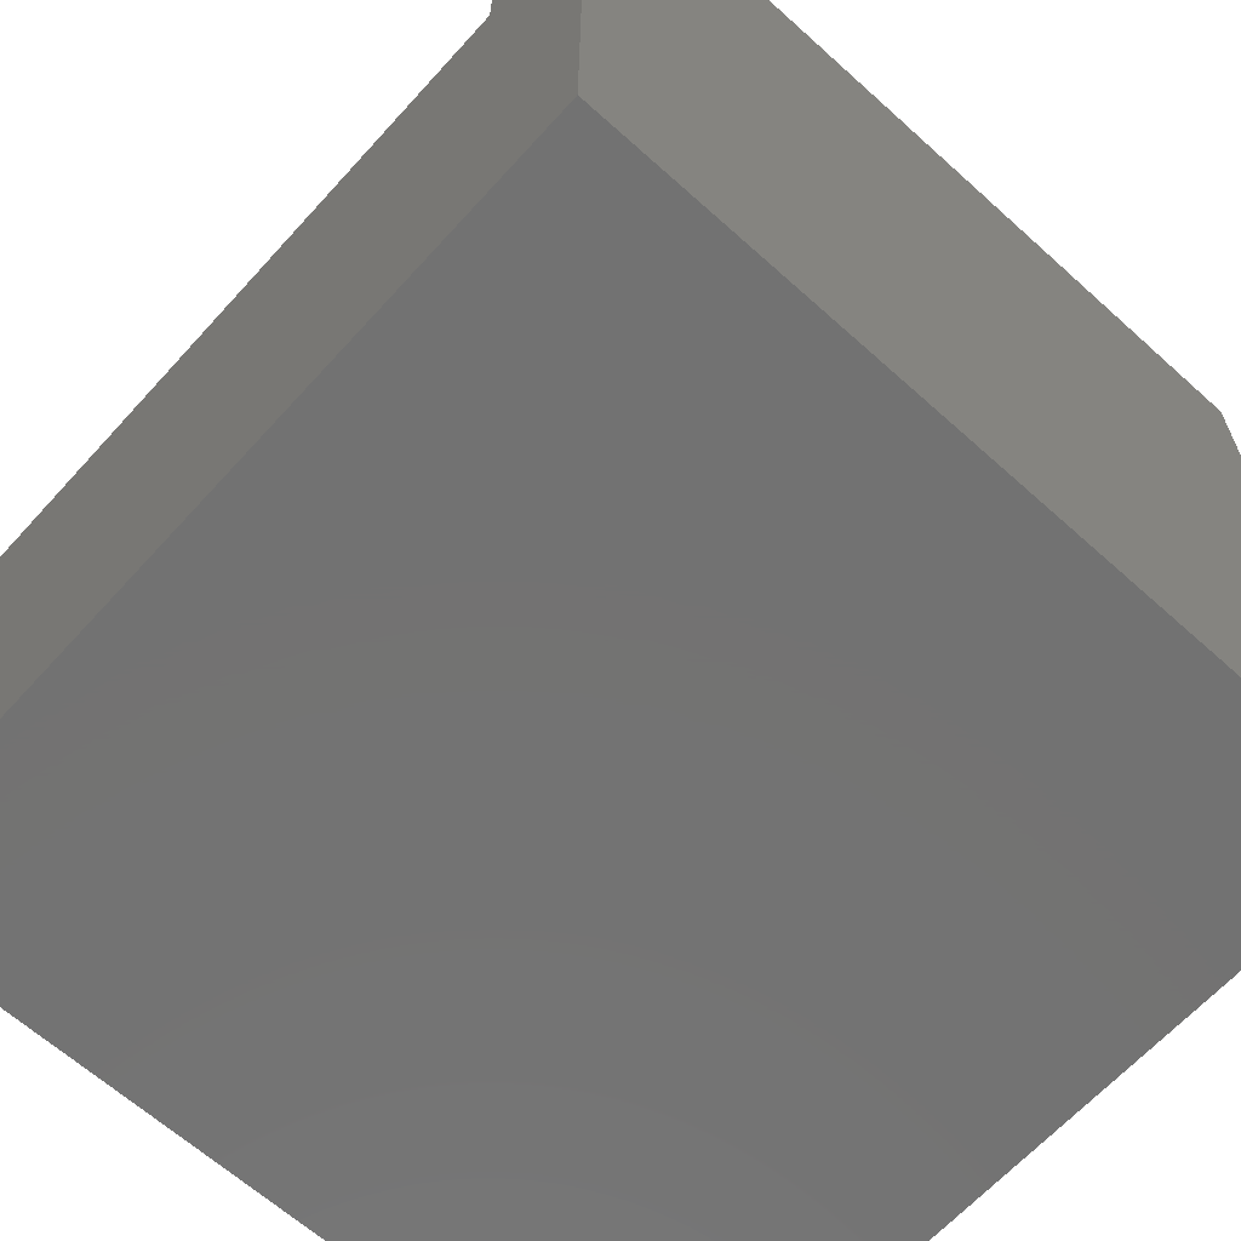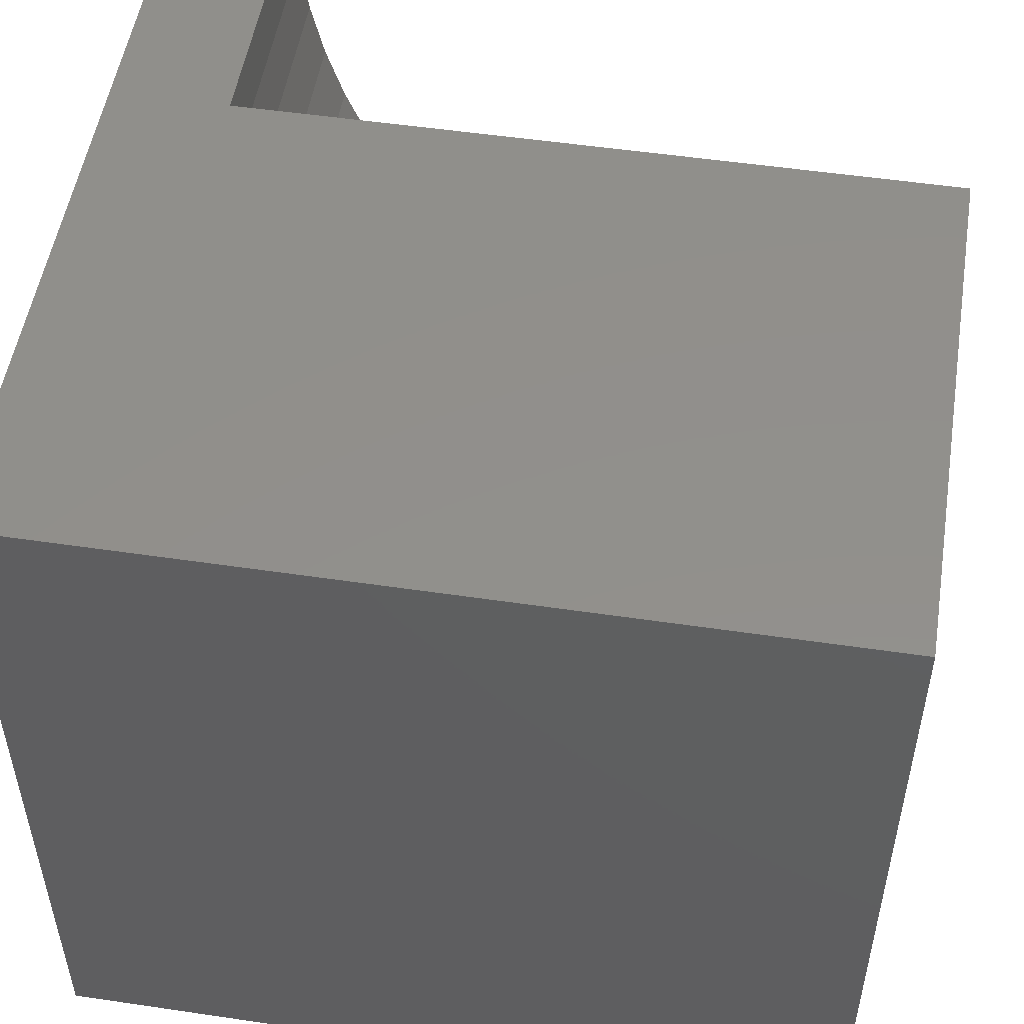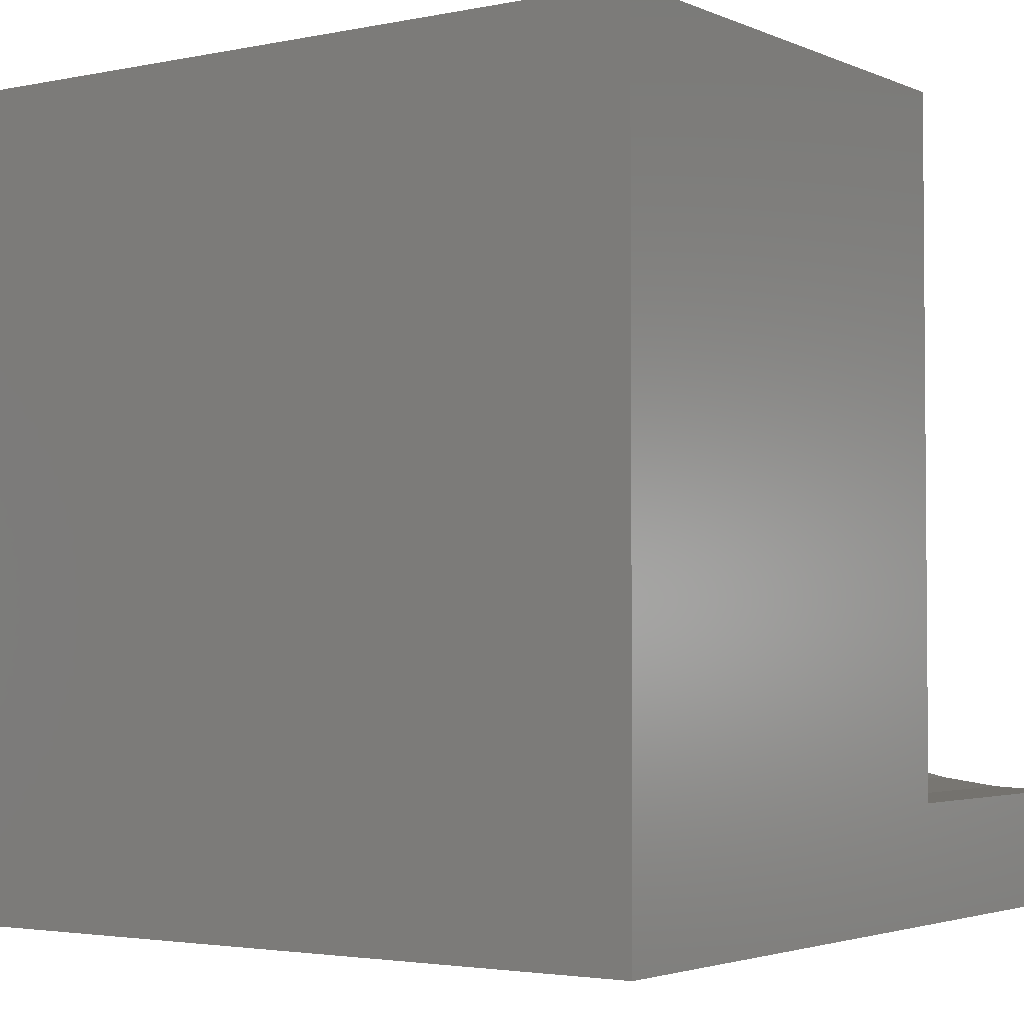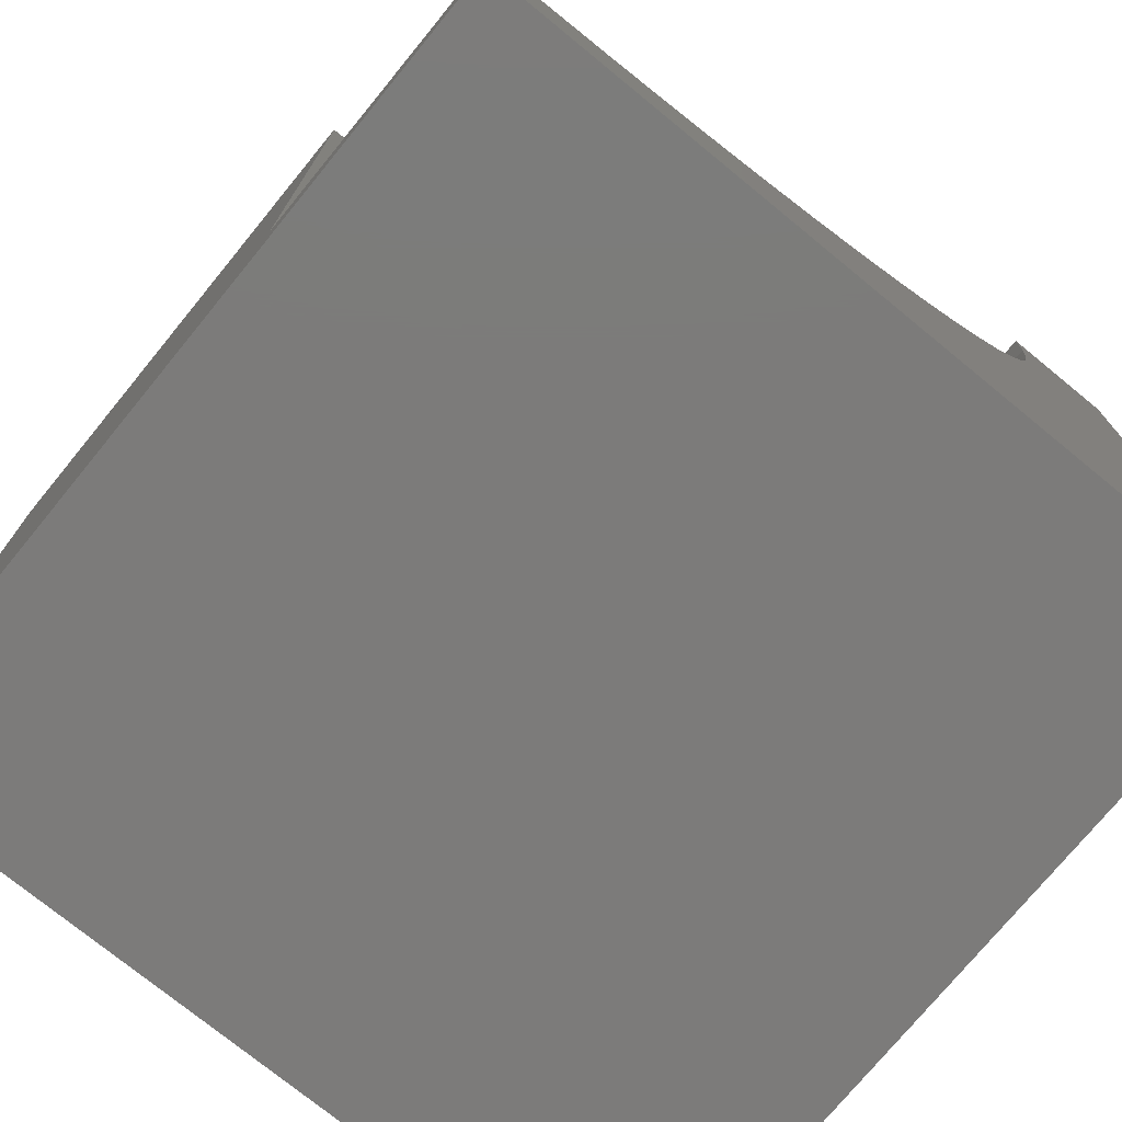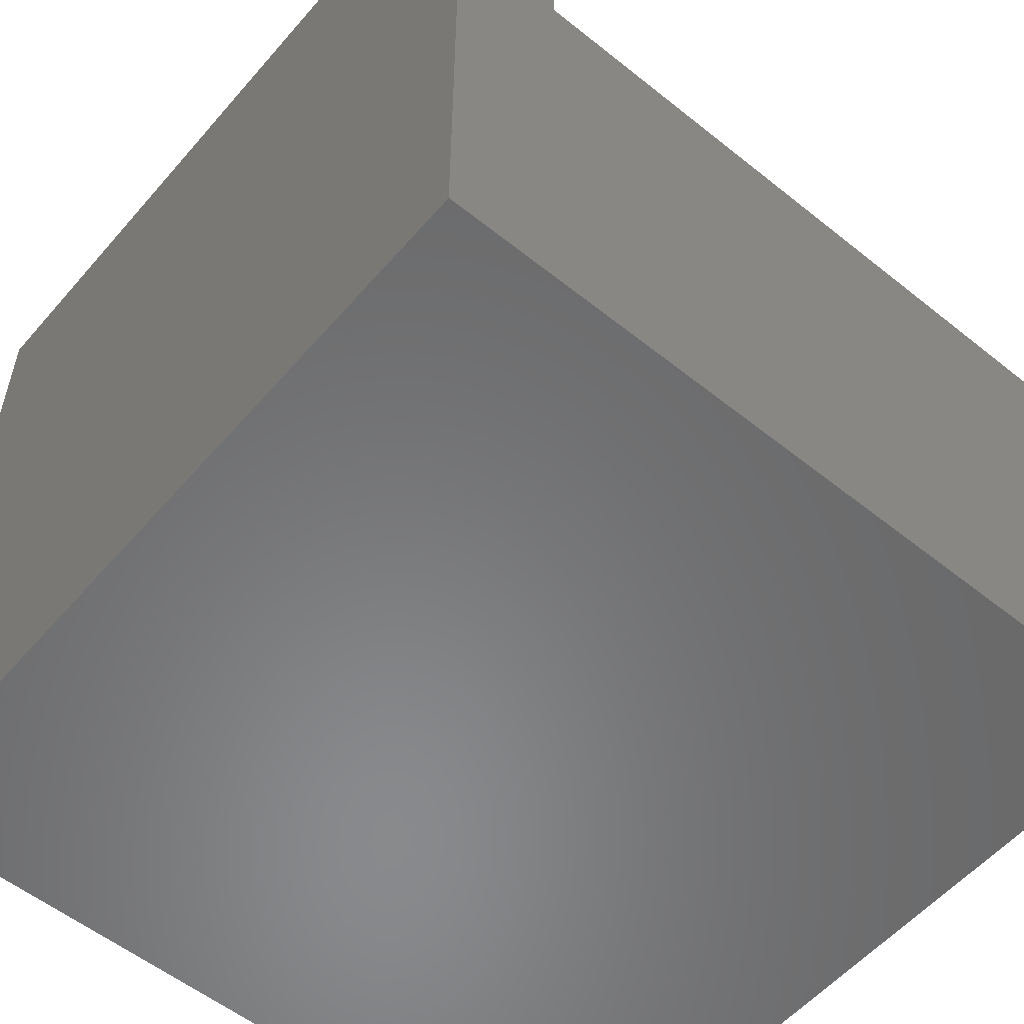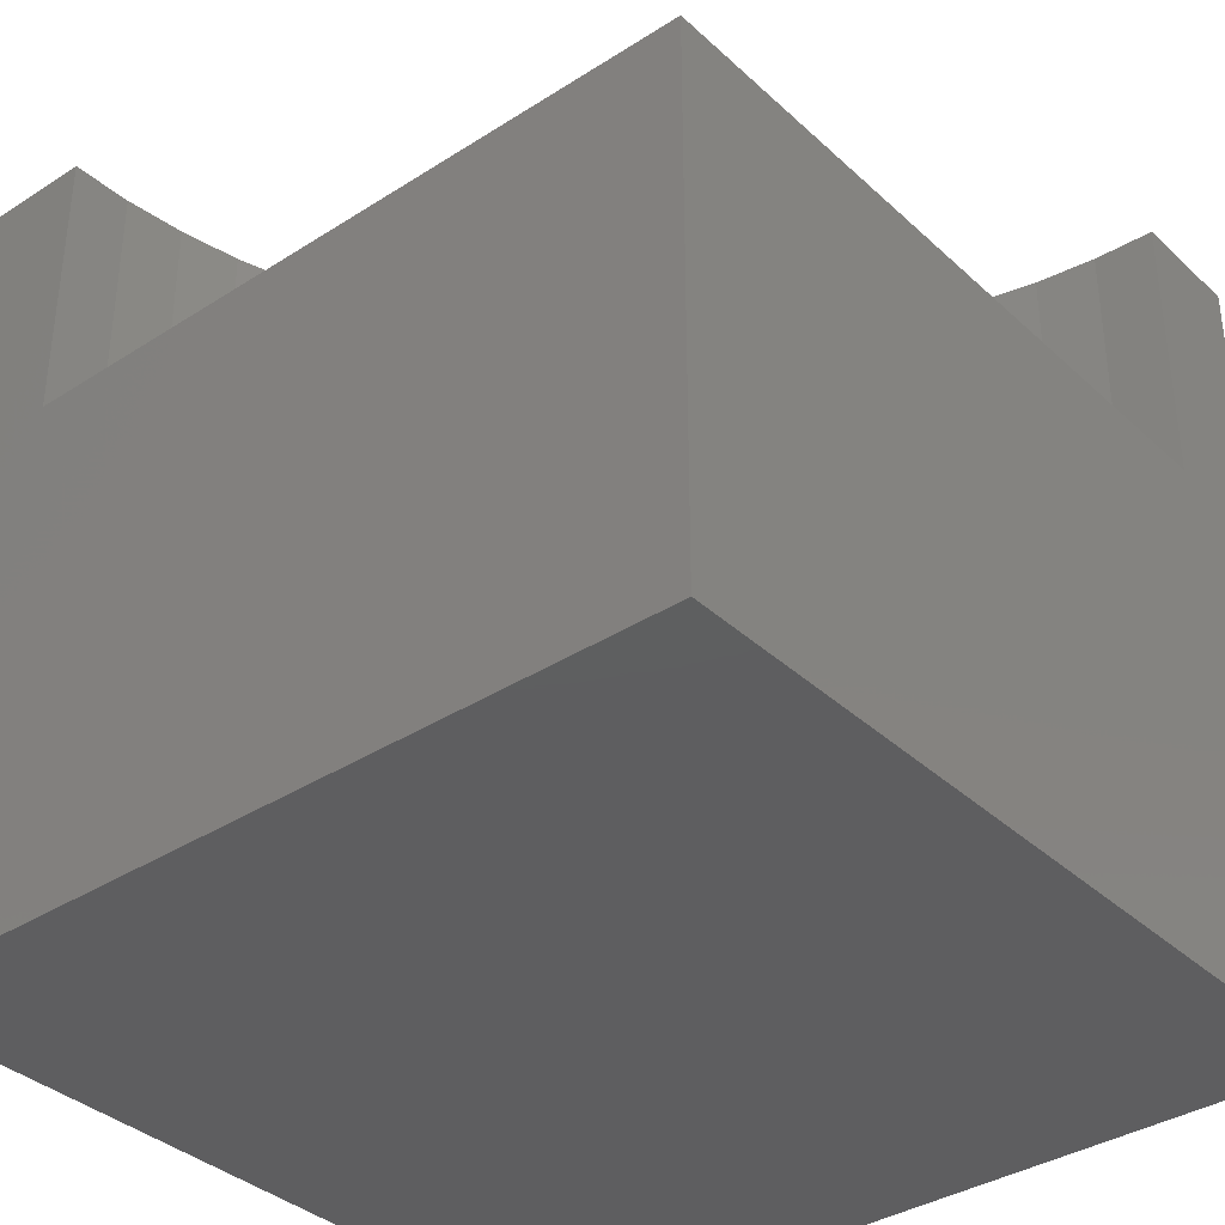
<metadata>
{"format":"stl","ext":"stl","renderer":"f3d","projection":"perspective","resolution":1024,"background":"white","views":[{"elev":-64.6,"azim":-42.2,"up":"+Z"},{"elev":51.9,"azim":-170.9,"up":"+Y"},{"elev":-2.9,"azim":-144.7,"up":"+Y"},{"elev":-74.8,"azim":-39.3,"up":"+Y"},{"elev":-55.7,"azim":139.9,"up":"+Z"},{"elev":-36.2,"azim":-140.0,"up":"+Z"}]}
</metadata>
<code>
# stl→obj: 48 verts, 88 faces
v 0 0 10
v 0 1.439 10
v 0 1.439 6.532
v 0 10 6.532
v 0 10 0
v 0 0 0
v 0.7462 1.471 10
v 8.045 7.072 10
v 7.759 6.382 10
v 10 0 10
v 7.414 5.719 10
v 7.013 5.089 10
v 6.558 4.497 10
v 6.054 3.946 10
v 5.503 3.442 10
v 4.911 2.987 10
v 4.281 2.586 10
v 3.618 2.241 10
v 2.928 1.955 10
v 2.216 1.73 10
v 1.487 1.569 10
v 8.561 10 10
v 8.529 9.254 10
v 10 10 10
v 8.431 8.513 10
v 8.27 7.784 10
v 10 10 0
v 10 0 0
v 8.561 10 6.532
v -1.573e-15 1.439 6.532
v -1.573e-15 1.439 10
v 0.7462 1.471 6.532
v 1.487 1.569 6.532
v 2.216 1.73 6.532
v 2.928 1.955 6.532
v 3.618 2.241 6.532
v 4.281 2.586 6.532
v 4.911 2.987 6.532
v 5.503 3.442 6.532
v 6.054 3.946 6.532
v 6.558 4.497 6.532
v 7.013 5.089 6.532
v 7.414 5.719 6.532
v 7.759 6.382 6.532
v 8.045 7.072 6.532
v 8.27 7.784 6.532
v 8.431 8.513 6.532
v 8.529 9.254 6.532
f 1 2 3
f 4 5 3
f 3 5 6
f 3 6 1
f 7 2 1
f 8 9 10
f 10 9 11
f 10 11 12
f 12 13 10
f 10 13 14
f 10 14 15
f 15 16 10
f 10 16 17
f 10 17 18
f 18 19 10
f 10 19 20
f 10 20 1
f 1 20 21
f 1 21 7
f 22 23 24
f 24 23 25
f 24 25 10
f 10 25 26
f 10 26 8
f 27 24 28
f 28 24 10
f 5 27 6
f 6 27 28
f 22 24 29
f 29 24 27
f 29 27 4
f 4 27 5
f 28 10 6
f 6 10 1
f 30 31 7
f 30 7 32
f 32 7 21
f 32 21 33
f 33 21 20
f 33 20 34
f 34 20 19
f 34 19 35
f 35 19 18
f 35 18 36
f 36 18 17
f 36 17 37
f 37 17 16
f 37 16 38
f 38 16 15
f 38 15 39
f 39 15 14
f 39 14 40
f 40 14 13
f 40 13 41
f 41 13 12
f 41 12 42
f 42 12 11
f 42 11 43
f 43 11 9
f 43 9 44
f 44 9 8
f 44 8 45
f 45 8 26
f 45 26 46
f 46 26 25
f 46 25 47
f 47 25 23
f 47 23 48
f 48 23 22
f 48 22 29
f 30 32 4
f 4 32 33
f 4 33 34
f 40 41 4
f 4 41 42
f 4 42 43
f 34 35 4
f 4 35 36
f 4 36 37
f 37 38 4
f 4 38 39
f 4 39 40
f 43 44 4
f 4 44 45
f 4 45 46
f 46 47 4
f 4 47 48
f 4 48 29

</code>
